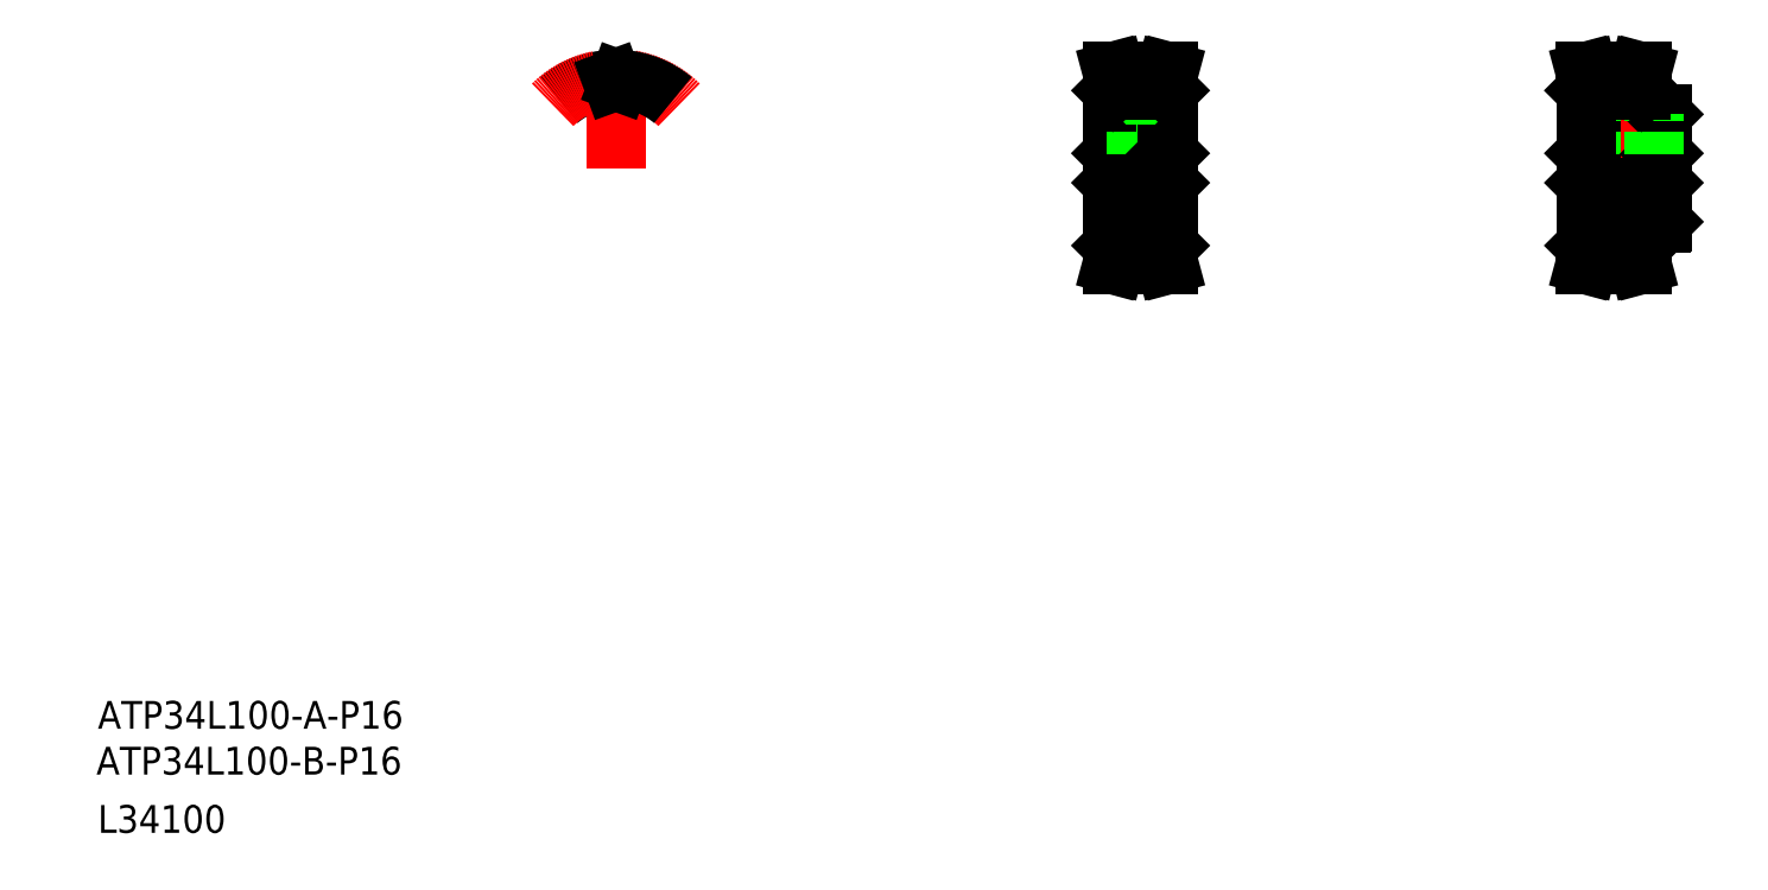
<metadata>
{"format":"dxf","ext":"dxf","renderer":"ezdxf+matplotlib","layout":"modelspace","background":"white","min_lineweight":24,"dpi":150}
</metadata>
<code>
0
SECTION
2
ENTITIES
0
TEXT
8
0
10
-545.5
20
-240.9
30
0
40
16
1
ATP34L100-B-P16
0
TEXT
8
0
10
-544.7
20
-214.5
30
0
40
16
1
ATP34L100-A-P16
0
TEXT
8
0
10
-544.7
20
-274.5
30
0
40
16
1
L34100
0
LINE
8
0
10
72.13
20
64.02
30
0
11
72.13
21
153.4
31
0
0
LINE
8
0
10
40.13
20
64.02
30
0
11
40.13
21
153.4
31
0
0
LINE
8
CENTER
10
42.52
20
57.18
30
0
11
69.73
21
57.18
31
0
0
LINE
8
0
10
42.63
20
57.56
30
0
11
69.63
21
57.56
31
0
0
LINE
8
0
10
42.63
20
59.69
30
0
11
69.63
21
59.69
31
0
0
LINE
8
0
10
39.81
20
53.22
30
0
11
41.03
21
57.77
31
0
0
LINE
8
0
10
41.46
20
53.22
30
0
11
42.63
21
57.56
31
0
0
LINE
8
0
10
39.81
20
53.22
30
0
11
41.46
21
53.22
31
0
0
LINE
8
0
10
41.03
20
63.72
30
0
11
41.03
21
57.77
31
0
0
LINE
8
0
10
42.63
20
63.72
30
0
11
42.63
21
57.56
31
0
0
LINE
8
0
10
40.43
20
63.72
30
0
11
42.63
21
63.72
31
0
0
LINE
8
0
10
40.13
20
64.02
30
0
11
40.43
21
63.72
31
0
0
LINE
8
0
10
71.23
20
57.77
30
0
11
72.45
21
53.22
31
0
0
LINE
8
0
10
69.63
20
57.56
30
0
11
70.79
21
53.22
31
0
0
LINE
8
0
10
70.79
20
53.22
30
0
11
72.45
21
53.22
31
0
0
LINE
8
0
10
71.23
20
63.72
30
0
11
71.23
21
57.77
31
0
0
LINE
8
0
10
72.13
20
64.02
30
0
11
71.83
21
63.72
31
0
0
LINE
8
0
10
69.63
20
63.72
30
0
11
69.63
21
57.56
31
0
0
LINE
8
0
10
69.63
20
63.72
30
0
11
71.83
21
63.72
31
0
0
LINE
8
CENTER
10
56.13
20
112.7
30
0
11
56.13
21
164.2
31
0
0
LINE
8
0
10
53.38
20
131.7
30
0
11
53.38
21
157.7
31
0
0
LINE
8
0
10
58.88
20
131.7
30
0
11
58.88
21
157.7
31
0
0
LINE
8
CENTER
10
34.13
20
108.7
30
0
11
78.13
21
108.7
31
0
0
LINE
8
0
10
40.63
20
116.7
30
0
11
71.63
21
116.7
31
0
0
LINE
8
0
10
40.63
20
100.7
30
0
11
71.63
21
100.7
31
0
0
LINE
8
0
10
40.63
20
116.7
30
0
11
40.63
21
100.7
31
0
0
LINE
8
0
10
40.13
20
100.2
30
0
11
40.63
21
100.7
31
0
0
LINE
8
0
10
53.38
20
131.7
30
0
11
58.88
21
131.7
31
0
0
LINE
8
0
10
40.13
20
117.2
30
0
11
40.63
21
116.7
31
0
0
LINE
8
0
10
58.13
20
116.7
30
0
11
58.13
21
131.7
31
0
0
LINE
8
0
10
58.63
20
116.7
30
0
11
58.63
21
131.7
31
0
0
LINE
8
0
10
54.13
20
116.7
30
0
11
54.13
21
131.7
31
0
0
LINE
8
0
10
53.63
20
116.7
30
0
11
53.63
21
131.7
31
0
0
LINE
8
0
10
71.63
20
116.7
30
0
11
71.63
21
100.7
31
0
0
LINE
8
0
10
72.13
20
100.2
30
0
11
71.63
21
100.7
31
0
0
LINE
8
0
10
72.13
20
117.2
30
0
11
71.63
21
116.7
31
0
0
LINE
8
CENTER
10
42.52
20
160.3
30
0
11
69.73
21
160.3
31
0
0
LINE
8
0
10
42.63
20
159.9
30
0
11
69.63
21
159.9
31
0
0
LINE
8
0
10
42.63
20
157.7
30
0
11
69.63
21
157.7
31
0
0
LINE
8
0
10
42.63
20
153.7
30
0
11
42.63
21
159.9
31
0
0
LINE
8
0
10
41.03
20
153.7
30
0
11
41.03
21
159.7
31
0
0
LINE
8
0
10
40.43
20
153.7
30
0
11
42.63
21
153.7
31
0
0
LINE
8
0
10
39.81
20
164.2
30
0
11
41.46
21
164.2
31
0
0
LINE
8
0
10
40.13
20
153.4
30
0
11
40.43
21
153.7
31
0
0
LINE
8
0
10
41.46
20
164.2
30
0
11
42.63
21
159.9
31
0
0
LINE
8
0
10
39.81
20
164.2
30
0
11
41.03
21
159.7
31
0
0
LINE
8
0
10
71.23
20
153.7
30
0
11
71.23
21
159.7
31
0
0
LINE
8
0
10
72.13
20
153.4
30
0
11
71.83
21
153.7
31
0
0
LINE
8
0
10
71.23
20
159.7
30
0
11
72.45
21
164.2
31
0
0
LINE
8
0
10
69.63
20
153.7
30
0
11
69.63
21
159.9
31
0
0
LINE
8
0
10
69.63
20
159.9
30
0
11
70.79
21
164.2
31
0
0
LINE
8
0
10
69.63
20
153.7
30
0
11
71.83
21
153.7
31
0
0
LINE
8
0
10
70.79
20
164.2
30
0
11
72.45
21
164.2
31
0
0
LINE
8
0
10
356.6
20
77.72
30
0
11
356.6
21
139.7
31
0
0
LINE
8
0
10
312.6
20
84.02
30
0
11
312.6
21
133.4
31
0
0
LINE
8
0
10
312.6
20
64.02
30
0
11
312.6
21
153.4
31
0
0
LINE
8
CENTER
10
315
20
57.18
30
0
11
342.2
21
57.18
31
0
0
LINE
8
0
10
315.1
20
59.69
30
0
11
342.1
21
59.69
31
0
0
LINE
8
0
10
315.1
20
57.56
30
0
11
342.1
21
57.56
31
0
0
LINE
8
0
10
314
20
53.22
30
0
11
315.1
21
57.56
31
0
0
LINE
8
0
10
312.3
20
53.22
30
0
11
313.5
21
57.77
31
0
0
LINE
8
0
10
312.3
20
53.22
30
0
11
314
21
53.22
31
0
0
LINE
8
0
10
312.6
20
64.02
30
0
11
312.9
21
63.72
31
0
0
LINE
8
0
10
312.9
20
63.72
30
0
11
315.1
21
63.72
31
0
0
LINE
8
0
10
315.1
20
63.72
30
0
11
315.1
21
57.56
31
0
0
LINE
8
0
10
313.5
20
63.72
30
0
11
313.5
21
57.77
31
0
0
LINE
8
0
10
342.1
20
57.56
30
0
11
343.3
21
53.22
31
0
0
LINE
8
0
10
343.7
20
57.77
30
0
11
344.9
21
53.22
31
0
0
LINE
8
0
10
343.3
20
53.22
30
0
11
344.9
21
53.22
31
0
0
LINE
8
0
10
344.6
20
77.22
30
0
11
356.1
21
77.22
31
0
0
LINE
8
0
10
344.6
20
64.02
30
0
11
344.3
21
63.72
31
0
0
LINE
8
0
10
342.1
20
63.72
30
0
11
344.3
21
63.72
31
0
0
LINE
8
0
10
342.1
20
63.72
30
0
11
342.1
21
57.56
31
0
0
LINE
8
0
10
343.7
20
63.72
30
0
11
343.7
21
57.77
31
0
0
LINE
8
0
10
344.6
20
64.02
30
0
11
344.6
21
77.22
31
0
0
LINE
8
0
10
356.1
20
77.22
30
0
11
356.6
21
77.72
31
0
0
LINE
8
0
10
344.6
20
140.2
30
0
11
344.6
21
153.4
31
0
0
LINE
8
CENTER
10
306.6
20
108.7
30
0
11
362.6
21
108.7
31
0
0
LINE
8
0
10
313.1
20
100.7
30
0
11
356.1
21
100.7
31
0
0
LINE
8
0
10
313.1
20
116.7
30
0
11
356.1
21
116.7
31
0
0
LINE
8
0
10
313.1
20
116.7
30
0
11
313.1
21
100.7
31
0
0
LINE
8
0
10
312.6
20
100.2
30
0
11
313.1
21
100.7
31
0
0
LINE
8
0
10
312.6
20
117.2
30
0
11
313.1
21
116.7
31
0
0
LINE
8
0
10
356.1
20
116.7
30
0
11
356.1
21
100.7
31
0
0
LINE
8
0
10
356.1
20
100.7
30
0
11
356.6
21
100.2
31
0
0
LINE
8
0
10
344.6
20
140.2
30
0
11
356.1
21
140.2
31
0
0
LINE
8
0
10
347.6
20
116.7
30
0
11
347.6
21
140.2
31
0
0
LINE
8
0
10
347.1
20
116.7
30
0
11
347.1
21
140.2
31
0
0
LINE
8
CENTER
10
349.6
20
114.7
30
0
11
349.6
21
142.2
31
0
0
LINE
8
0
10
356.1
20
140.2
30
0
11
356.6
21
139.7
31
0
0
LINE
8
0
10
356.1
20
116.7
30
0
11
356.6
21
117.2
31
0
0
LINE
8
0
10
351.6
20
116.7
30
0
11
351.6
21
140.2
31
0
0
LINE
8
0
10
352.1
20
116.7
30
0
11
352.1
21
140.2
31
0
0
LINE
8
CENTER
10
315
20
160.3
30
0
11
342.2
21
160.3
31
0
0
LINE
8
0
10
315.1
20
159.9
30
0
11
342.1
21
159.9
31
0
0
LINE
8
0
10
315.1
20
157.7
30
0
11
342.1
21
157.7
31
0
0
LINE
8
0
10
312.3
20
164.2
30
0
11
314
21
164.2
31
0
0
LINE
8
0
10
312.3
20
164.2
30
0
11
313.5
21
159.7
31
0
0
LINE
8
0
10
313.5
20
153.7
30
0
11
313.5
21
159.7
31
0
0
LINE
8
0
10
315.1
20
153.7
30
0
11
315.1
21
159.9
31
0
0
LINE
8
0
10
314
20
164.2
30
0
11
315.1
21
159.9
31
0
0
LINE
8
0
10
312.9
20
153.7
30
0
11
315.1
21
153.7
31
0
0
LINE
8
0
10
312.6
20
153.4
30
0
11
312.9
21
153.7
31
0
0
LINE
8
0
10
343.7
20
153.7
30
0
11
343.7
21
159.7
31
0
0
LINE
8
0
10
343.7
20
159.7
30
0
11
344.9
21
164.2
31
0
0
LINE
8
0
10
343.3
20
164.2
30
0
11
344.9
21
164.2
31
0
0
LINE
8
0
10
342.1
20
159.9
30
0
11
343.3
21
164.2
31
0
0
LINE
8
0
10
342.1
20
153.7
30
0
11
342.1
21
159.9
31
0
0
LINE
8
0
10
342.1
20
153.7
30
0
11
344.3
21
153.7
31
0
0
LINE
8
0
10
344.6
20
153.4
30
0
11
344.3
21
153.7
31
0
0
ARC
8
0
10
-246.2
20
108.7
30
0
40
51.16
50
93.03
51
130
0
ARC
8
CENTER
10
-246.2
20
108.7
30
0
40
51.54
50
45
51
135
0
LINE
8
CENTER
10
-246.2
20
108.7
30
0
11
-246.2
21
172.9
31
0
0
ARC
8
0
10
-246.2
20
108.7
30
0
40
49.03
50
88.9
51
91.1
0
LINE
8
0
10
-244.4
20
158.3
30
0
11
-244
21
159.5
31
0
0
LINE
8
0
10
-247.9
20
158.3
30
0
11
-248.4
21
159.5
31
0
0
ARC
8
0
10
-246.2
20
108.7
30
0
40
51.16
50
50
51
86.97
0
ARC
8
0
10
-248.9
20
159.3
30
0
40
0.53
50
20
51
93.03
0
ARC
8
0
10
-243.5
20
159.3
30
0
40
0.53
50
86.97
51
160
0
ARC
8
0
10
-247.1
20
158.6
30
0
40
0.86
50
200
51
271.1
0
ARC
8
0
10
-245.2
20
158.6
30
0
40
0.86
50
268.9
51
340
0
ENDSEC
0
EOF

</code>
